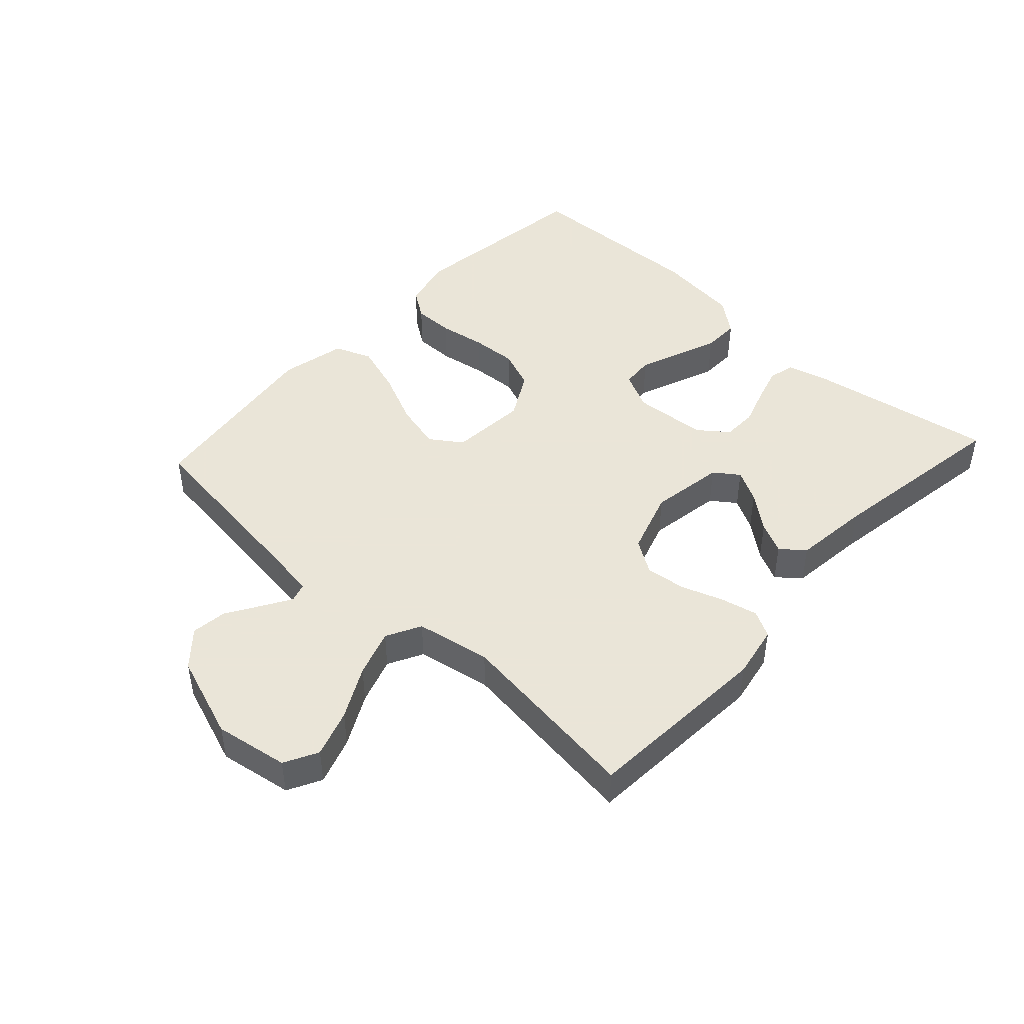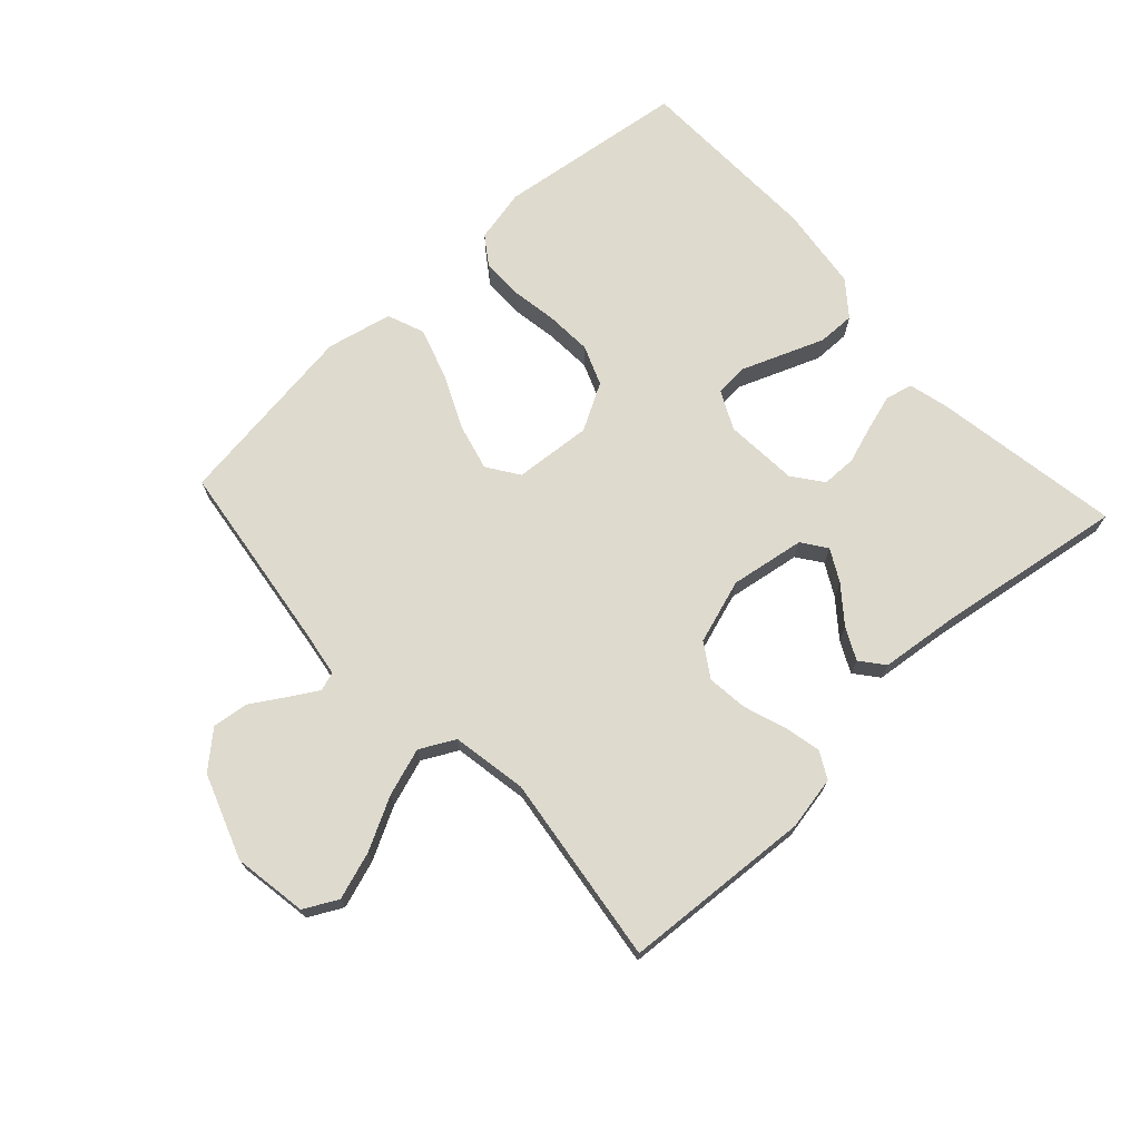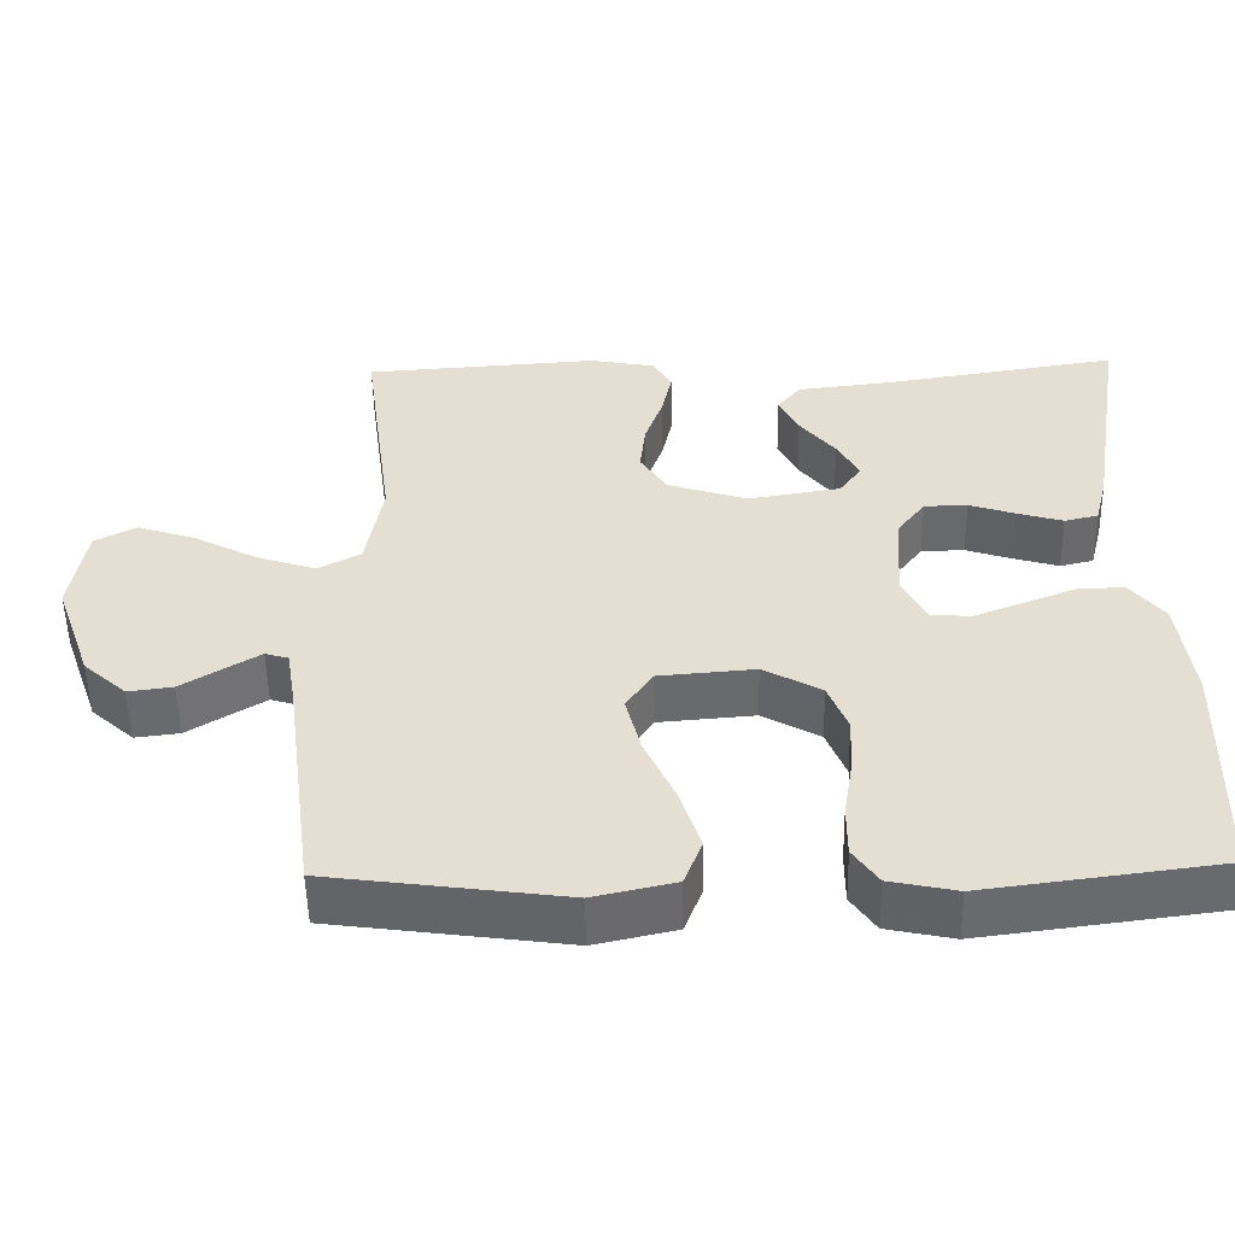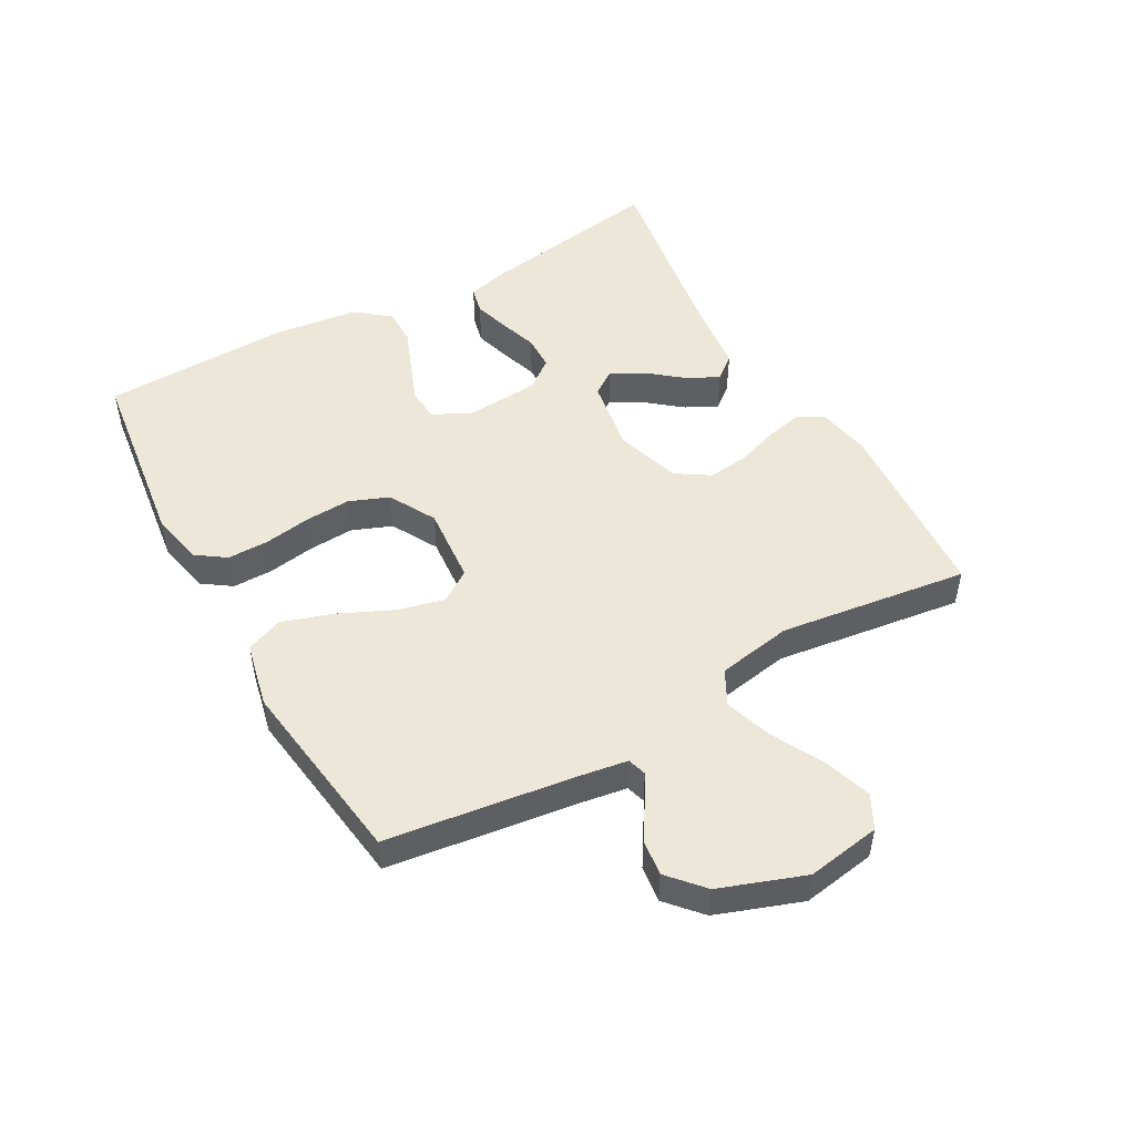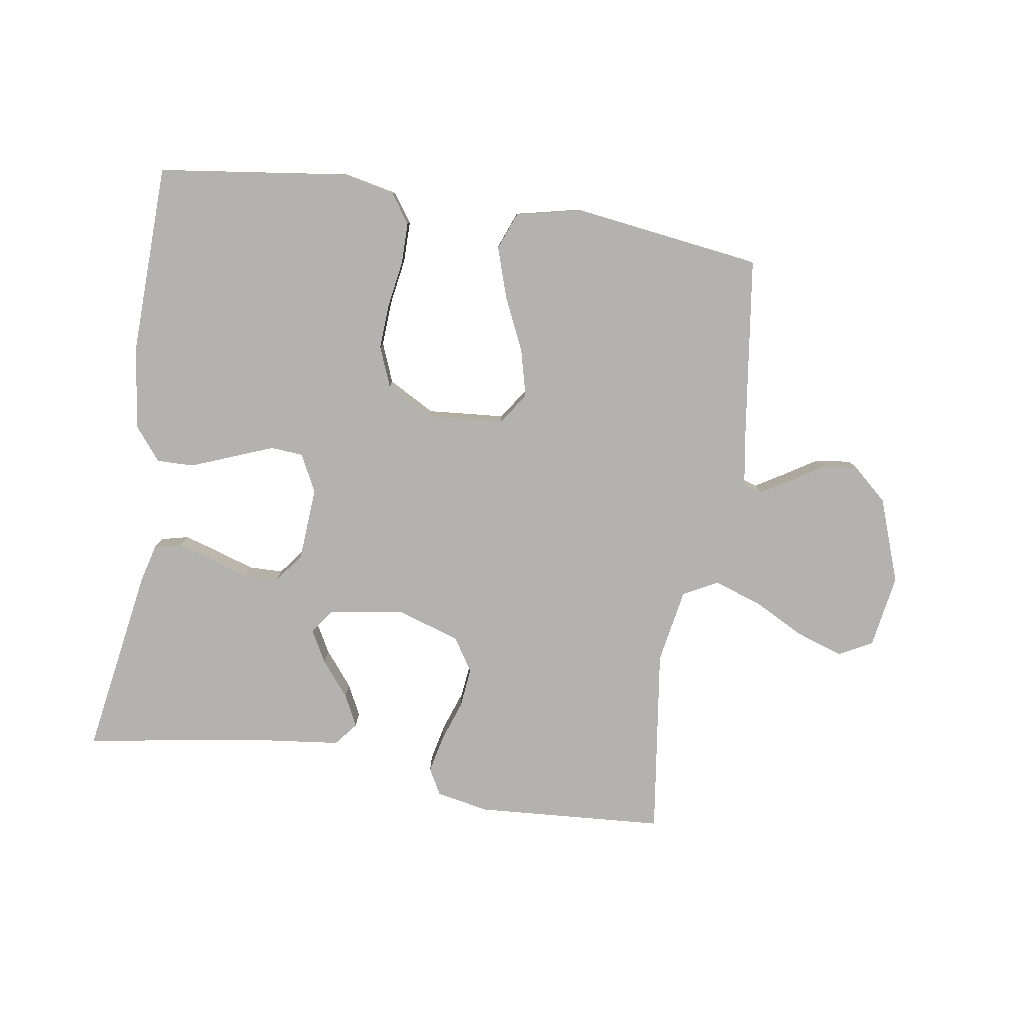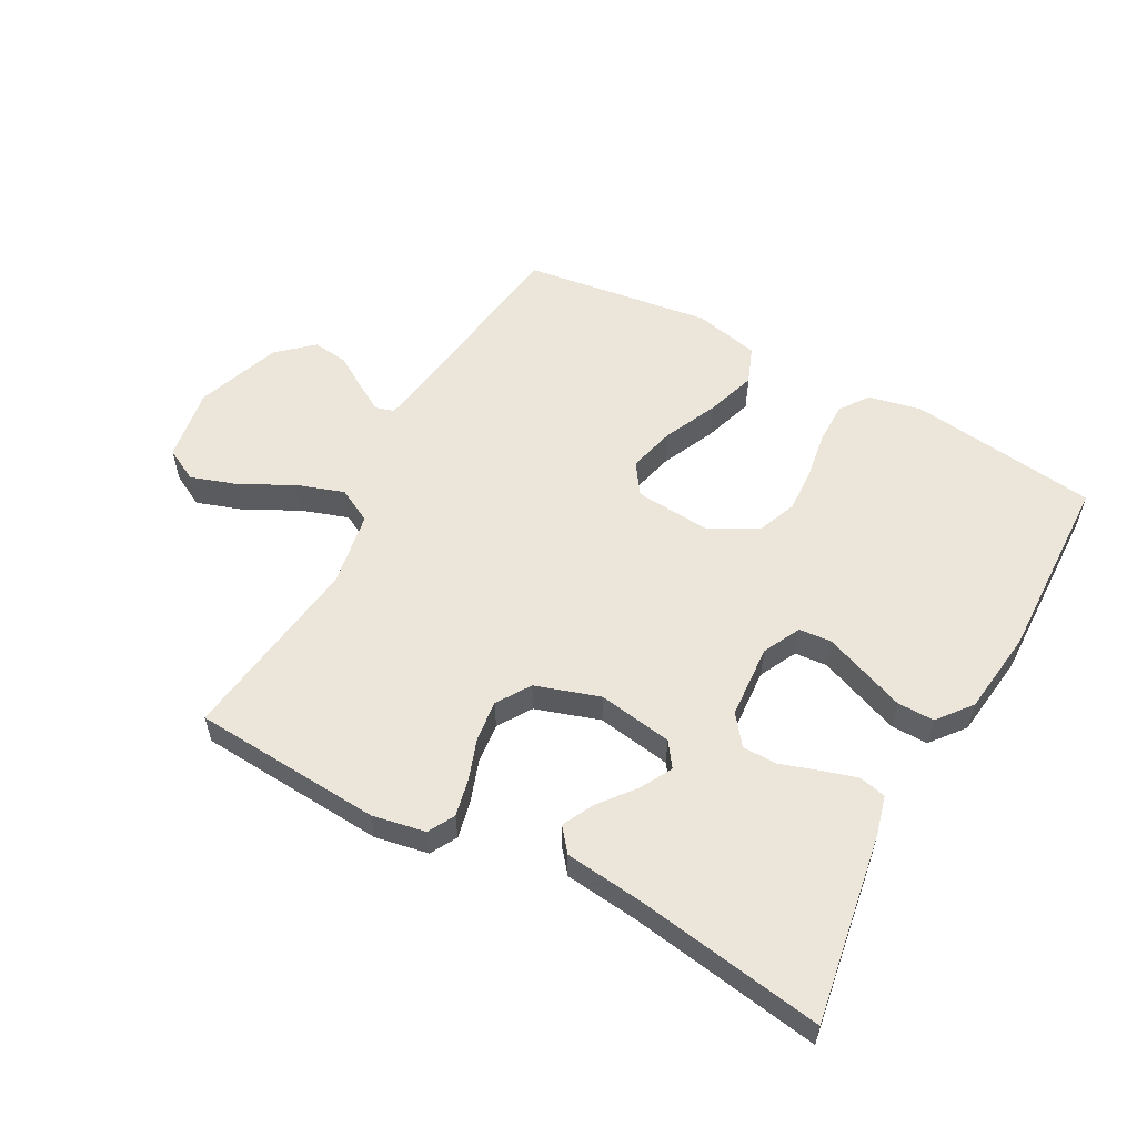
<metadata>
{"format":"obj","ext":"obj","renderer":"f3d","projection":"perspective","resolution":1024,"background":"white","views":[{"elev":45.5,"azim":-47.4,"up":"+Y"},{"elev":71.2,"azim":-42.7,"up":"+Y"},{"elev":-52.5,"azim":1.1,"up":"+Z"},{"elev":49.9,"azim":-119.2,"up":"+Y"},{"elev":-79.7,"azim":171.2,"up":"+Y"},{"elev":56.3,"azim":28.6,"up":"+Y"}]}
</metadata>
<code>
v 0.5 0.07 -0.5
v 0.2 0.07 -0.539
v 0.115 0.07 -0.521
v 0.083 0.07 -0.475
v 0.083 0.07 -0.41
v 0.095 0.07 -0.336
v 0.099 0.07 -0.263
v 0.074 0.07 -0.2
v 0 0.07 -0.159
v -0.123 0.07 -0.169
v -0.157 0.07 -0.219
v -0.138 0.07 -0.294
v -0.099 0.07 -0.379
v -0.073 0.07 -0.459
v -0.096 0.07 -0.518
v -0.2 0.07 -0.541
v -0.5 0.07 -0.5
v -0.54 0.07 -0.2
v -0.552 0.07 -0.125
v -0.582 0.07 -0.116
v -0.627 0.07 -0.143
v -0.68 0.07 -0.176
v -0.737 0.07 -0.183
v -0.792 0.07 -0.134
v -0.84 0.07 0
v -0.821 0.07 0.117
v -0.768 0.07 0.145
v -0.693 0.07 0.12
v -0.611 0.07 0.077
v -0.536 0.07 0.052
v -0.481 0.07 0.081
v -0.46 0.07 0.2
v -0.5 0.07 0.5
v -0.2 0.07 0.52
v -0.116 0.07 0.504
v -0.093 0.07 0.462
v -0.106 0.07 0.403
v -0.129 0.07 0.337
v -0.136 0.07 0.273
v -0.102 0.07 0.22
v 0 0.07 0.187
v 0.118 0.07 0.206
v 0.146 0.07 0.245
v 0.118 0.07 0.296
v 0.073 0.07 0.352
v 0.048 0.07 0.402
v 0.078 0.07 0.439
v 0.2 0.07 0.453
v 0.5 0.07 0.5
v 0.451 0.07 0.2
v 0.435 0.07 0.138
v 0.392 0.07 0.128
v 0.335 0.07 0.145
v 0.275 0.07 0.165
v 0.22 0.07 0.164
v 0.184 0.07 0.117
v 0.176 0.07 0
v 0.206 0.07 -0.06
v 0.258 0.07 -0.064
v 0.322 0.07 -0.039
v 0.389 0.07 -0.013
v 0.448 0.07 -0.012
v 0.491 0.07 -0.066
v 0.508 0.07 -0.2
v 0.5 0 -0.5
v 0.2 0 -0.539
v 0.115 0 -0.521
v 0.083 0 -0.475
v 0.083 0 -0.41
v 0.095 0 -0.336
v 0.099 0 -0.263
v 0.074 0 -0.2
v 0 0 -0.159
v -0.123 0 -0.169
v -0.157 0 -0.219
v -0.138 0 -0.294
v -0.099 0 -0.379
v -0.073 0 -0.459
v -0.096 0 -0.518
v -0.2 0 -0.541
v -0.5 0 -0.5
v -0.54 0 -0.2
v -0.552 0 -0.125
v -0.582 0 -0.116
v -0.627 0 -0.143
v -0.68 0 -0.176
v -0.737 0 -0.183
v -0.792 0 -0.134
v -0.84 0 0
v -0.821 0 0.117
v -0.768 0 0.145
v -0.693 0 0.12
v -0.611 0 0.077
v -0.536 0 0.052
v -0.481 0 0.081
v -0.46 0 0.2
v -0.5 0 0.5
v -0.2 0 0.52
v -0.116 0 0.504
v -0.093 0 0.462
v -0.106 0 0.403
v -0.129 0 0.337
v -0.136 0 0.273
v -0.102 0 0.22
v 0 0 0.187
v 0.118 0 0.206
v 0.146 0 0.245
v 0.118 0 0.296
v 0.073 0 0.352
v 0.048 0 0.402
v 0.078 0 0.439
v 0.2 0 0.453
v 0.5 0 0.5
v 0.451 0 0.2
v 0.435 0 0.138
v 0.392 0 0.128
v 0.335 0 0.145
v 0.275 0 0.165
v 0.22 0 0.164
v 0.184 0 0.117
v 0.176 0 0
v 0.206 0 -0.06
v 0.258 0 -0.064
v 0.322 0 -0.039
v 0.389 0 -0.013
v 0.448 0 -0.012
v 0.491 0 -0.066
v 0.508 0 -0.2
f 59 60 61 62
f 59 62 63 64
f 51 52 53 54
f 49 50 51 54
f 48 49 54 55
f 44 45 46 47
f 43 44 47 48
f 35 36 37 38
f 35 38 39
f 32 33 34 35
f 31 32 35 39
f 26 27 28 29
f 26 29 30
f 25 26 30
f 24 25 30
f 21 22 23 24
f 20 21 24 30
f 19 20 30 31
f 15 16 17 18
f 12 13 14 15
f 11 12 15 18
f 10 11 18 19
f 3 4 5 6
f 3 6 7
f 2 3 7
f 1 2 7
f 58 59 64 1
f 43 48 55 56
f 42 43 56 57
f 41 42 57
f 40 41 57 58
f 31 39 40
f 9 10 19 31
f 9 31 40 58
f 58 1 7 8
f 8 9 58
f 126 125 124 123
f 128 127 126 123
f 118 117 116 115
f 118 115 114 113
f 119 118 113 112
f 111 110 109 108
f 112 111 108 107
f 102 101 100 99
f 103 102 99
f 99 98 97 96
f 103 99 96 95
f 93 92 91 90
f 94 93 90
f 94 90 89
f 94 89 88
f 88 87 86 85
f 94 88 85 84
f 95 94 84 83
f 82 81 80 79
f 79 78 77 76
f 82 79 76 75
f 83 82 75 74
f 70 69 68 67
f 71 70 67
f 71 67 66
f 71 66 65
f 65 128 123 122
f 120 119 112 107
f 121 120 107 106
f 121 106 105
f 122 121 105 104
f 104 103 95
f 95 83 74 73
f 122 104 95 73
f 72 71 65 122
f 122 73 72
f 1 65 66 2
f 2 66 67 3
f 3 67 68 4
f 4 68 69 5
f 5 69 70 6
f 6 70 71 7
f 7 71 72 8
f 8 72 73 9
f 9 73 74 10
f 10 74 75 11
f 11 75 76 12
f 12 76 77 13
f 13 77 78 14
f 14 78 79 15
f 15 79 80 16
f 16 80 81 17
f 17 81 82 18
f 18 82 83 19
f 19 83 84 20
f 20 84 85 21
f 21 85 86 22
f 22 86 87 23
f 23 87 88 24
f 24 88 89 25
f 25 89 90 26
f 26 90 91 27
f 27 91 92 28
f 28 92 93 29
f 29 93 94 30
f 30 94 95 31
f 31 95 96 32
f 32 96 97 33
f 33 97 98 34
f 34 98 99 35
f 35 99 100 36
f 36 100 101 37
f 37 101 102 38
f 38 102 103 39
f 39 103 104 40
f 40 104 105 41
f 41 105 106 42
f 42 106 107 43
f 43 107 108 44
f 44 108 109 45
f 45 109 110 46
f 46 110 111 47
f 47 111 112 48
f 48 112 113 49
f 49 113 114 50
f 50 114 115 51
f 51 115 116 52
f 52 116 117 53
f 53 117 118 54
f 54 118 119 55
f 55 119 120 56
f 56 120 121 57
f 57 121 122 58
f 58 122 123 59
f 59 123 124 60
f 60 124 125 61
f 61 125 126 62
f 62 126 127 63
f 63 127 128 64
f 64 128 65 1

</code>
